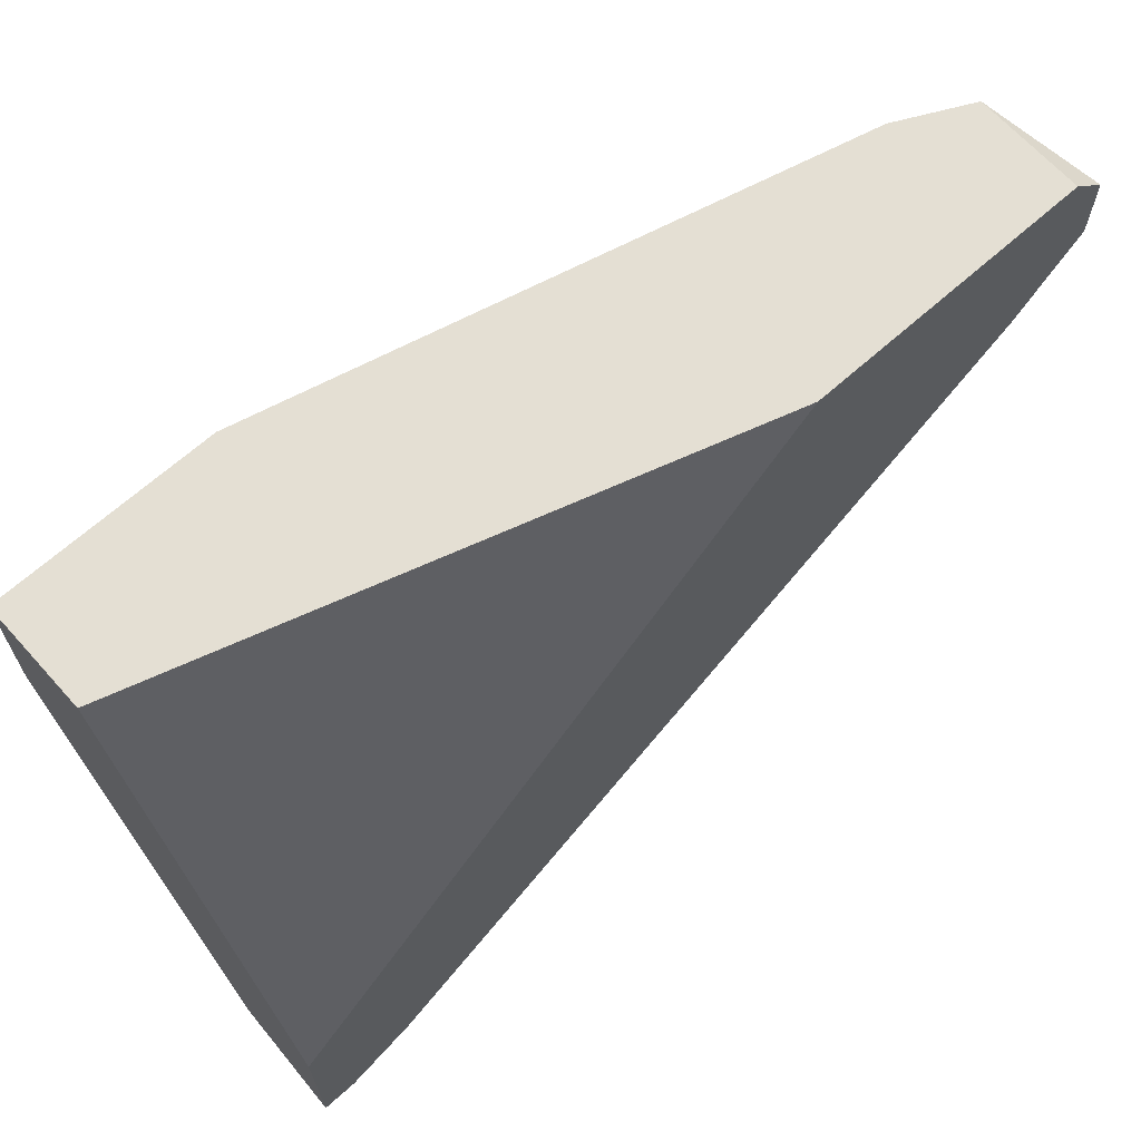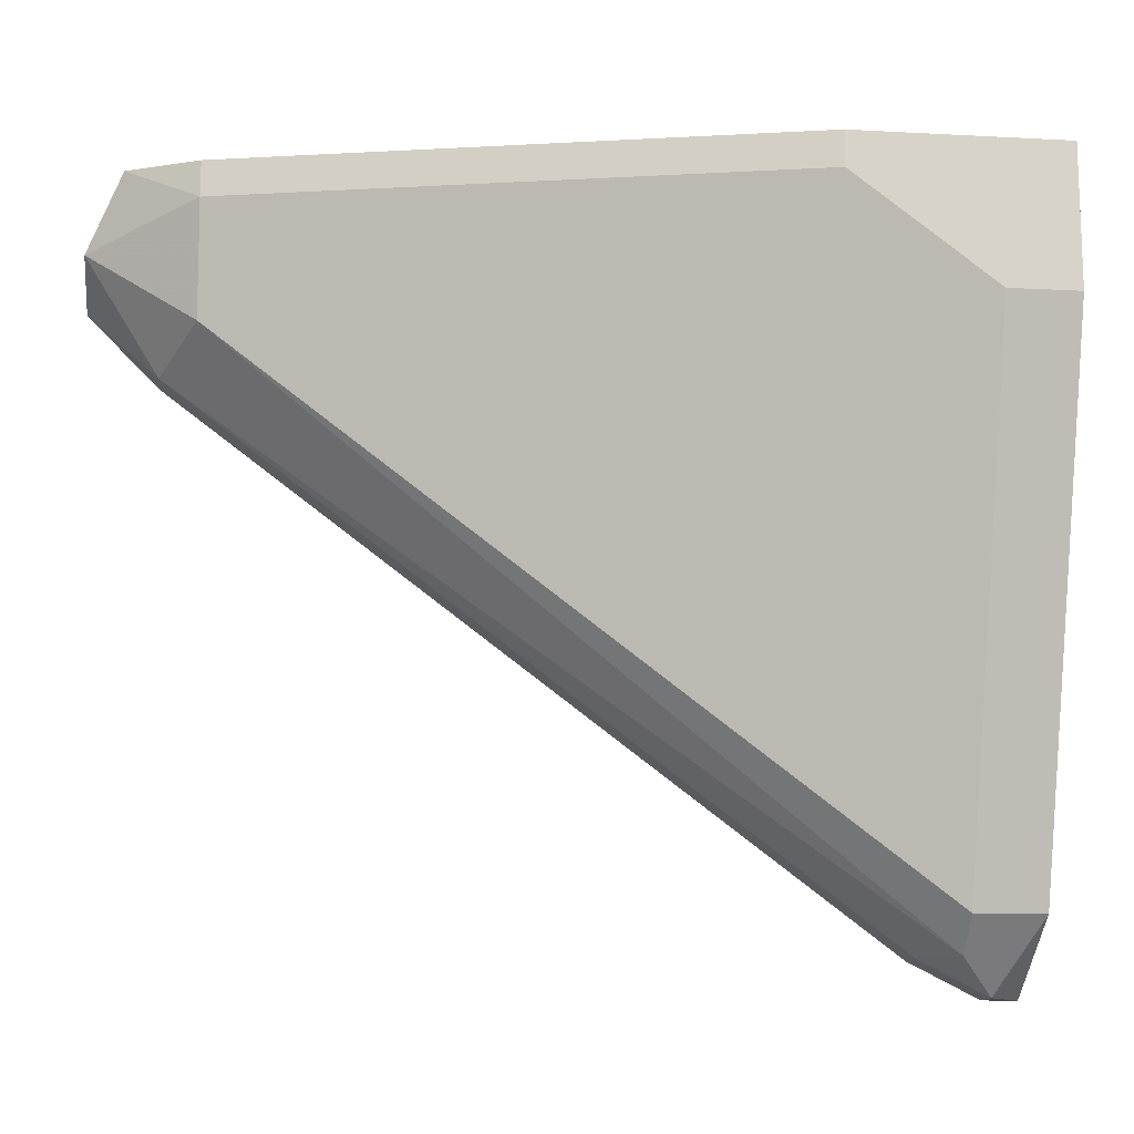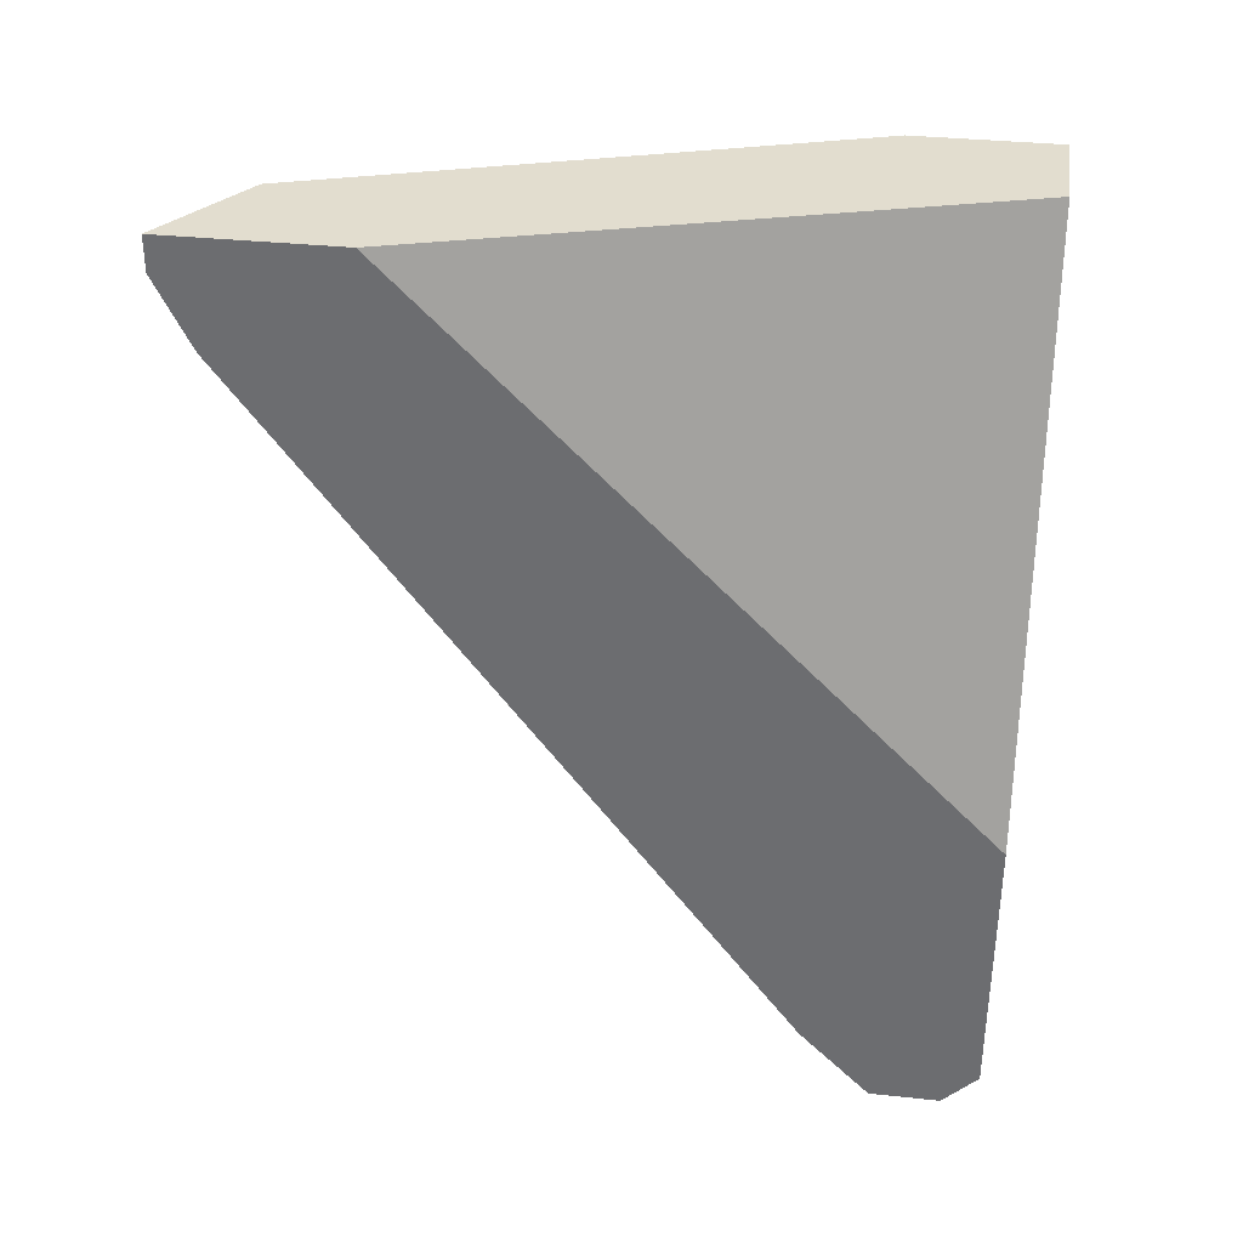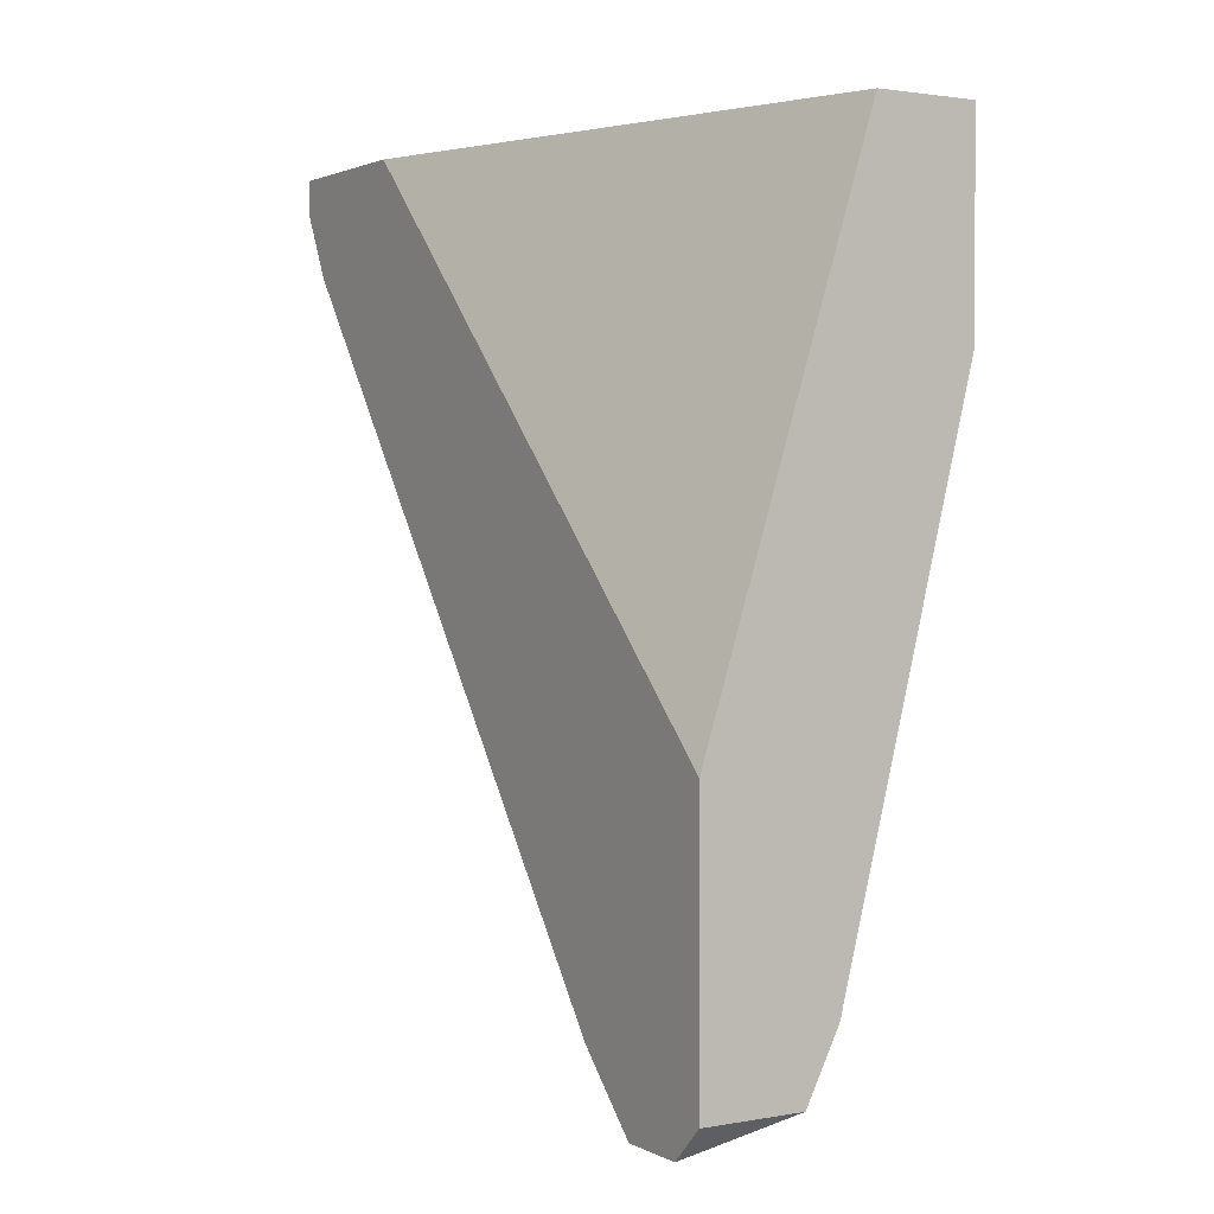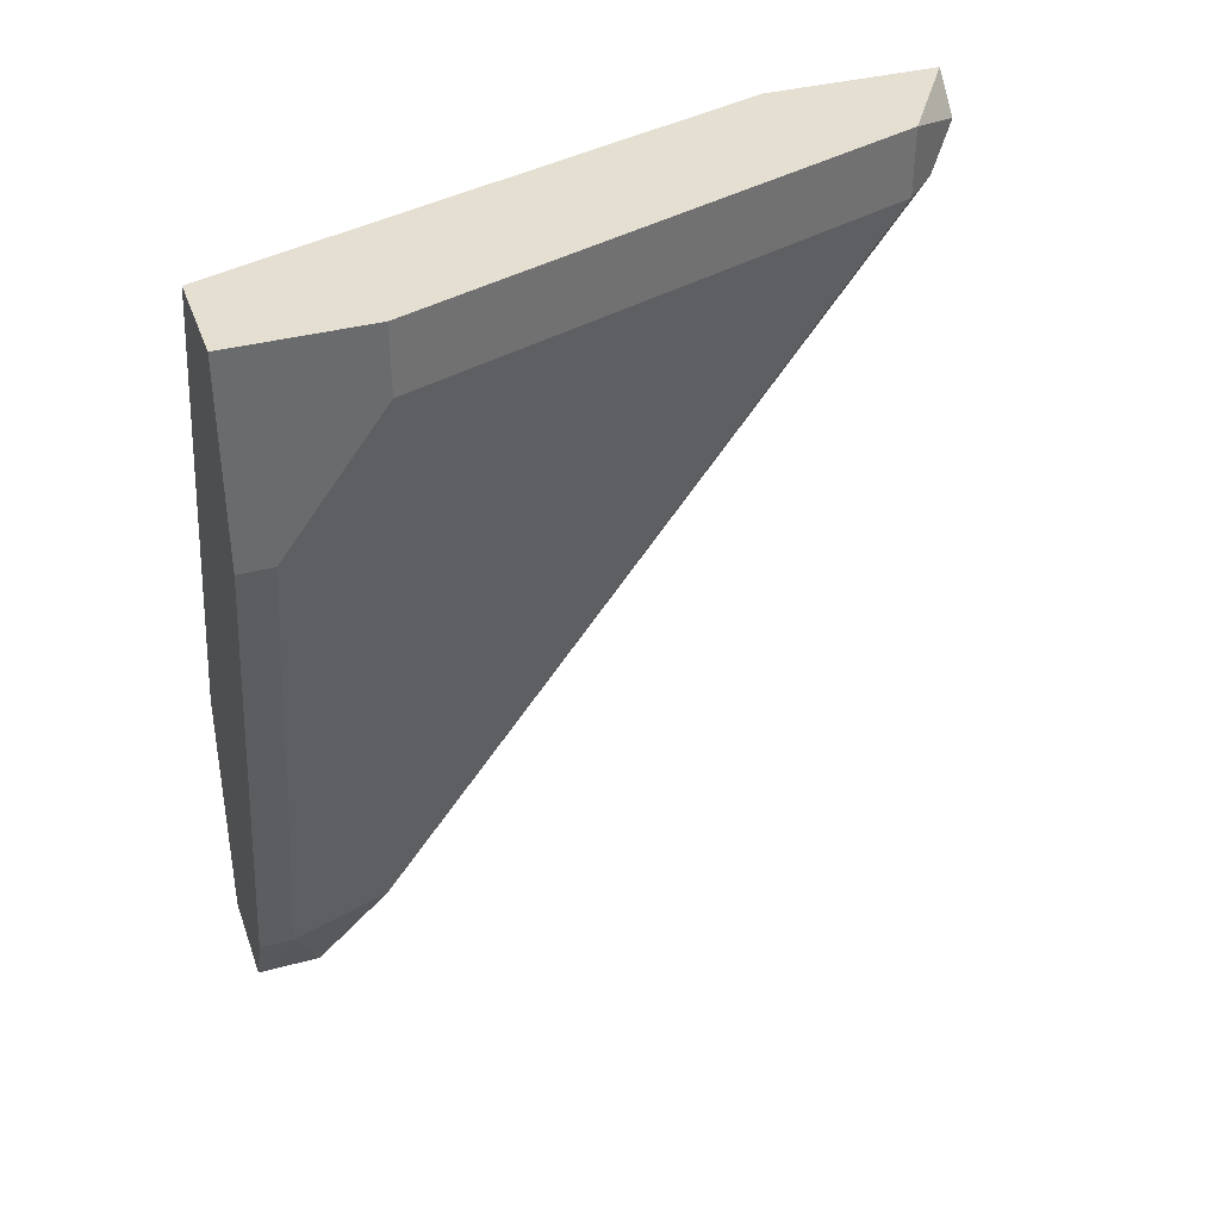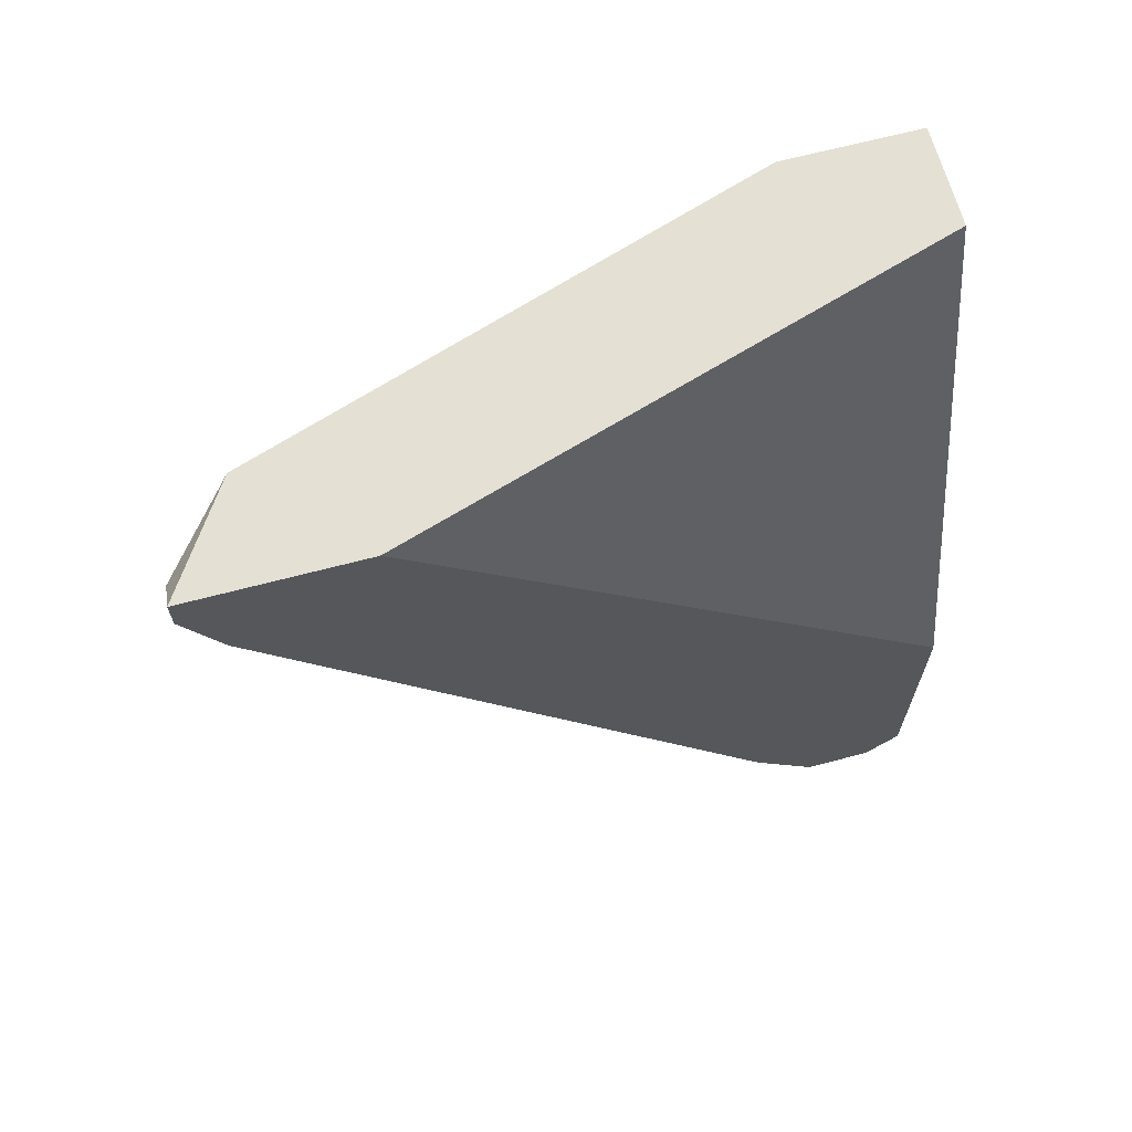
<metadata>
{"format":"obj","ext":"obj","renderer":"f3d","projection":"perspective","resolution":1024,"background":"white","views":[{"elev":66.5,"azim":48.1,"up":"+Y"},{"elev":-13.1,"azim":-97.0,"up":"+Y"},{"elev":34.8,"azim":98.1,"up":"+Z"},{"elev":2.0,"azim":148.4,"up":"+Z"},{"elev":37.5,"azim":-108.7,"up":"+Z"},{"elev":66.1,"azim":75.1,"up":"+Z"}]}
</metadata>
<code>
v -0.01024 -0 -0.02067
v -0.01024 -0.01319 -0.003821
v -0.01464 0.001465 -0.00675
v -0.01464 0.001465 -0.002354
v -0.01464 0.000732 -0.00675
v -0.01464 -0.001467 -0.003821
v -0.01464 -0.001467 -0.002354
v -0.008775 0.001465 -0.01994
v -0.008775 0.001465 -0.01408
v -0.008775 -0.01025 -0.002354
v -0.008775 -0.01319 -0.004552
v -0.008775 -0.0022 -0.0192
v -0.008775 -0.000733 -0.02067
v -0.008775 -0.01392 -0.002354
v -0.008775 -0.01392 -0.003088
v -0.008775 0.000732 -0.02067
v -0.009507 -0.01319 -0.004552
v -0.009507 -0.0022 -0.0192
v -0.009507 -0.01392 -0.003088
v -0.01097 -0.01245 -0.003821
v -0.01097 -0.01245 -0.002354
v -0.01097 0.001465 -0.01994
v -0.01097 -0.001467 -0.01847
v -0.01171 0.001465 -0.01847
v -0.01171 0.000732 -0.01847
v -0.01244 0.001465 -0.002354
f 16 13 1
f 13 18 1
f 22 16 1
f 18 23 1
f 22 1 25
f 1 23 25
f 18 17 2
f 17 19 2
f 23 18 2
f 19 20 2
f 20 23 2
f 5 4 3
f 4 24 3
f 24 5 3
f 5 7 4
f 7 26 4
f 26 24 4
f 7 5 6
f 5 23 6
f 23 5 25
f 5 24 25
f 20 7 6
f 23 20 6
f 10 7 21
f 26 7 10
f 7 20 21
f 9 16 8
f 22 9 8
f 16 22 8
f 15 9 10
f 9 26 10
f 15 16 9
f 24 9 22
f 26 9 24
f 15 10 14
f 10 21 14
f 12 15 11
f 17 12 11
f 15 17 11
f 13 15 12
f 18 13 12
f 17 18 12
f 16 15 13
f 19 15 14
f 21 19 14
f 15 19 17
f 20 19 21
f 24 22 25

</code>
